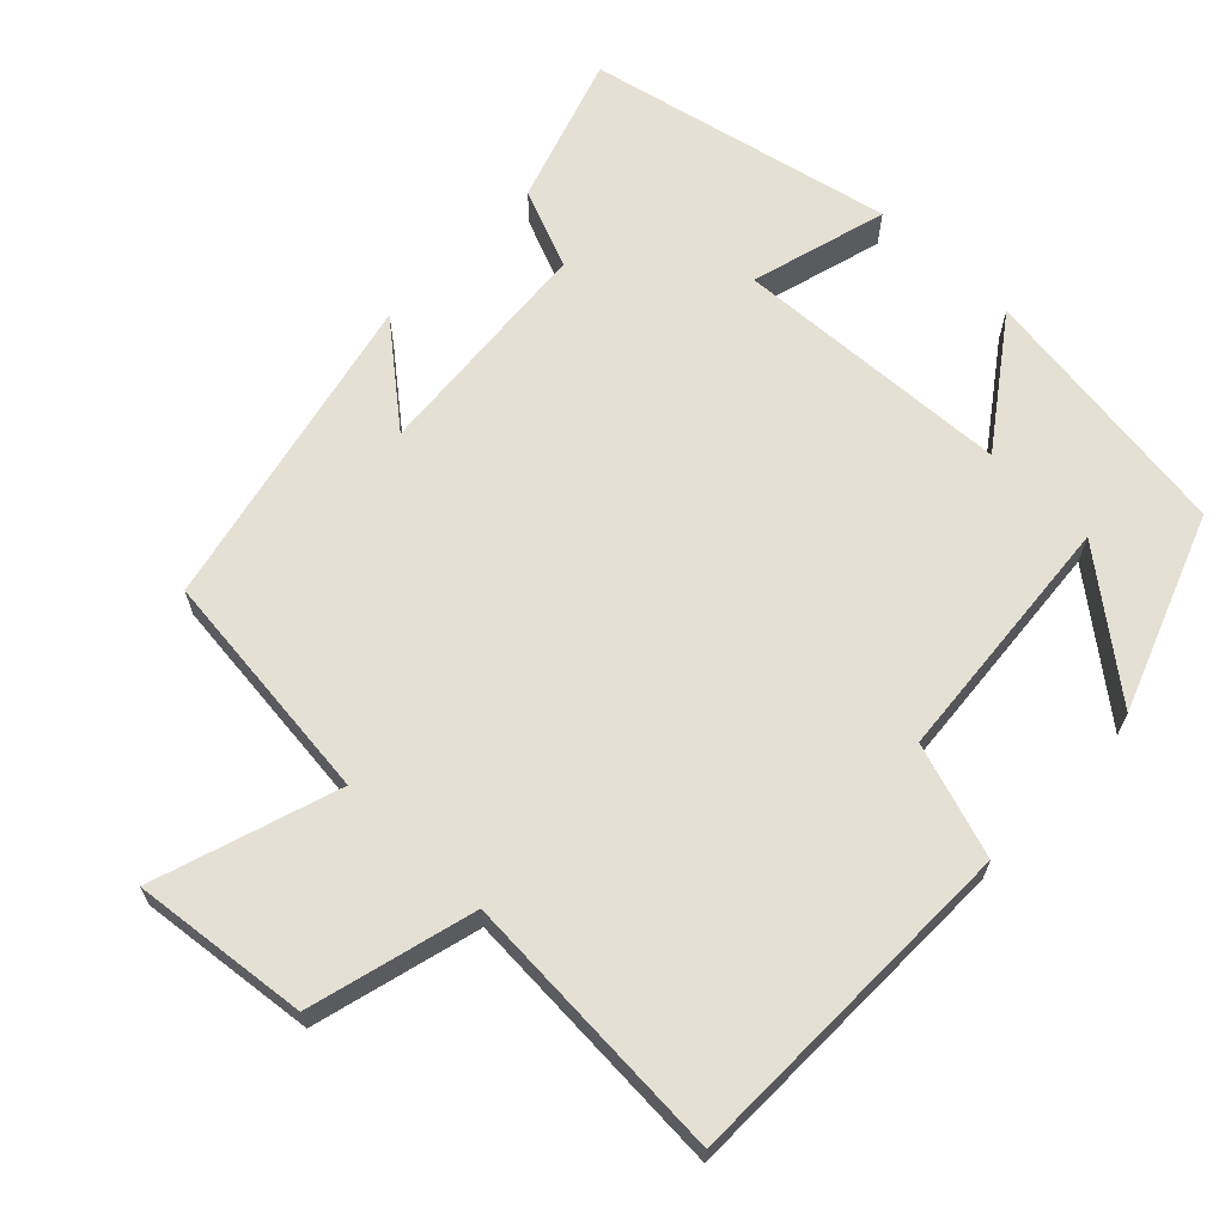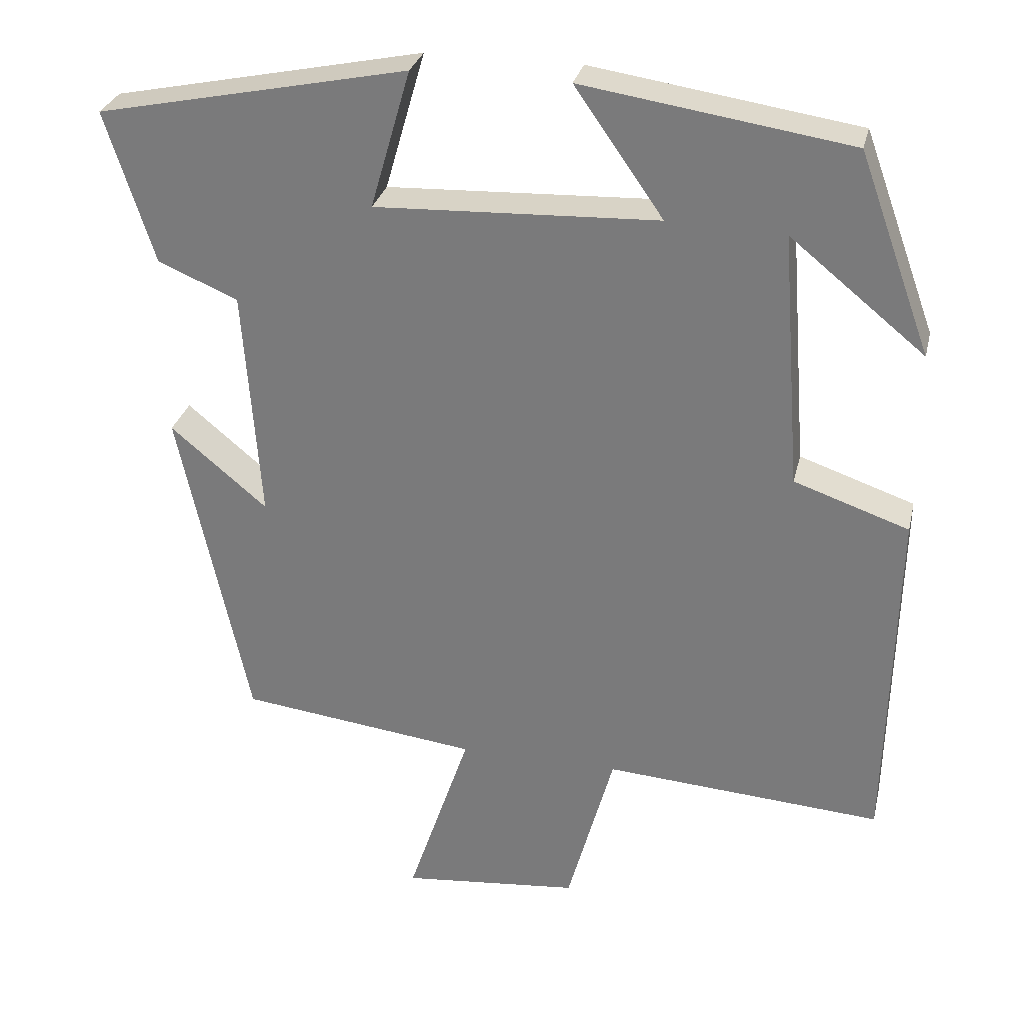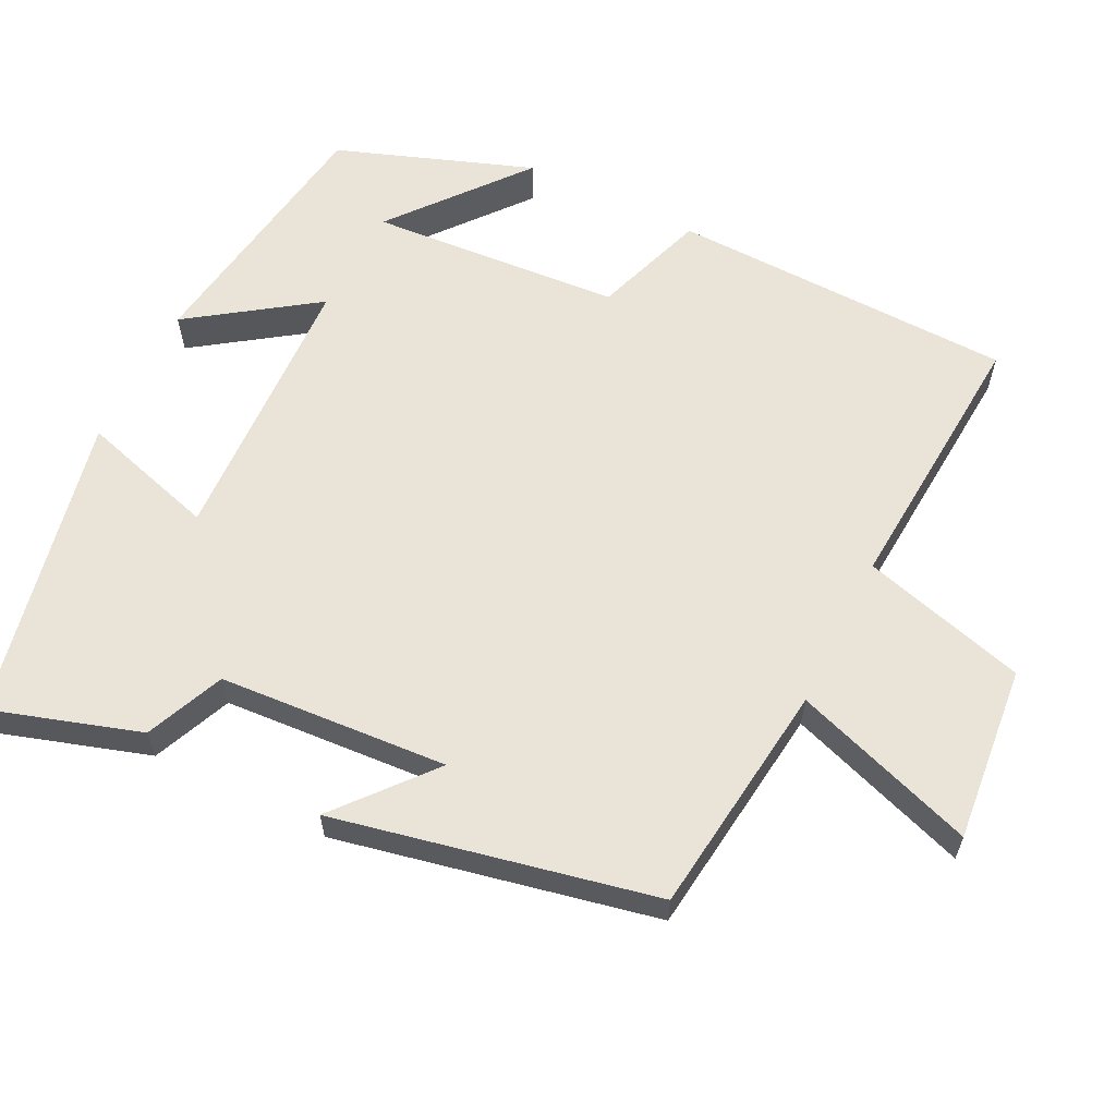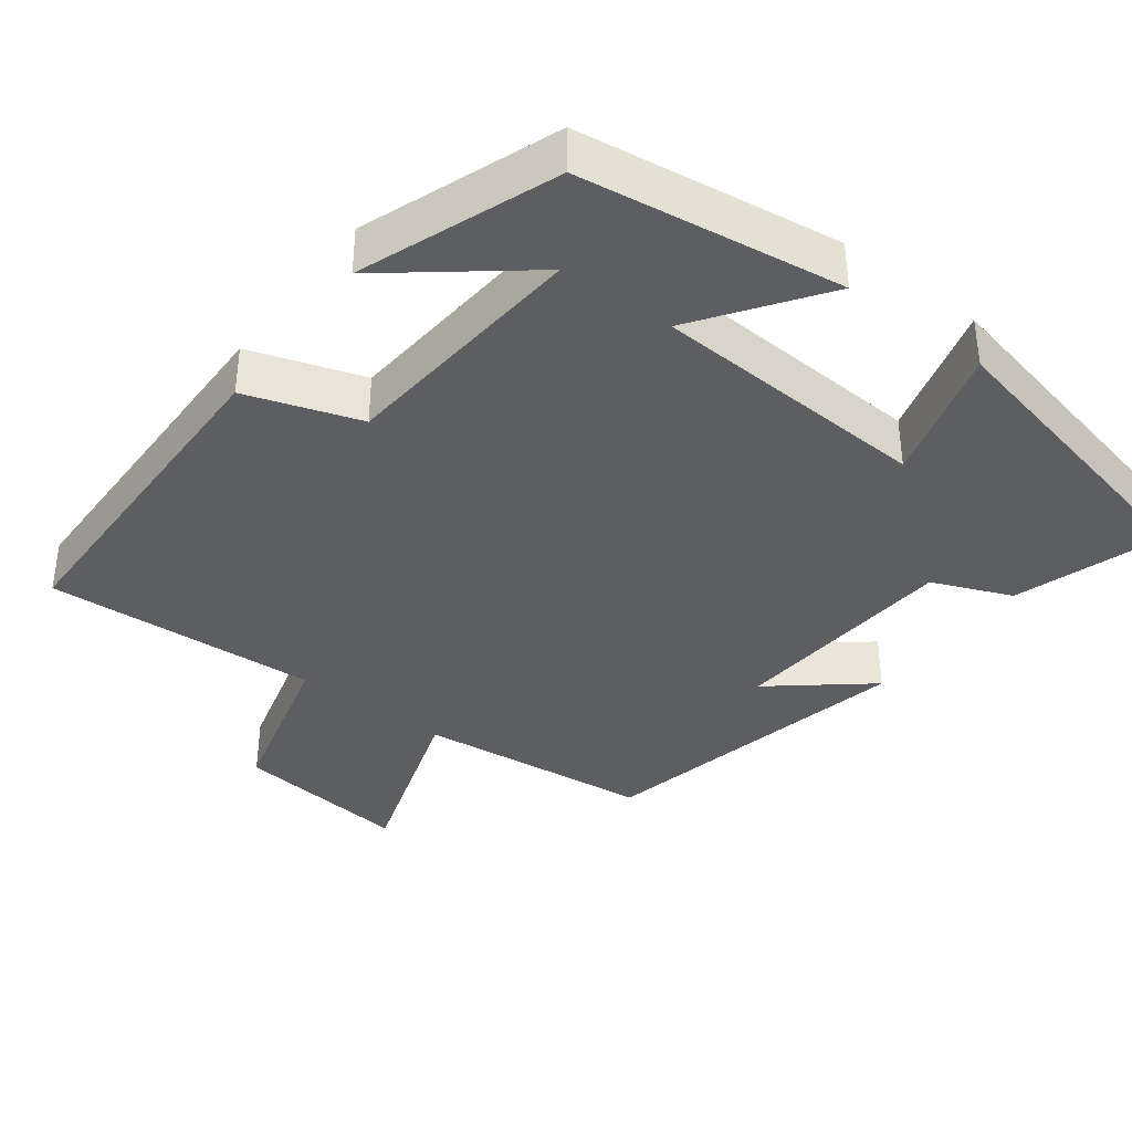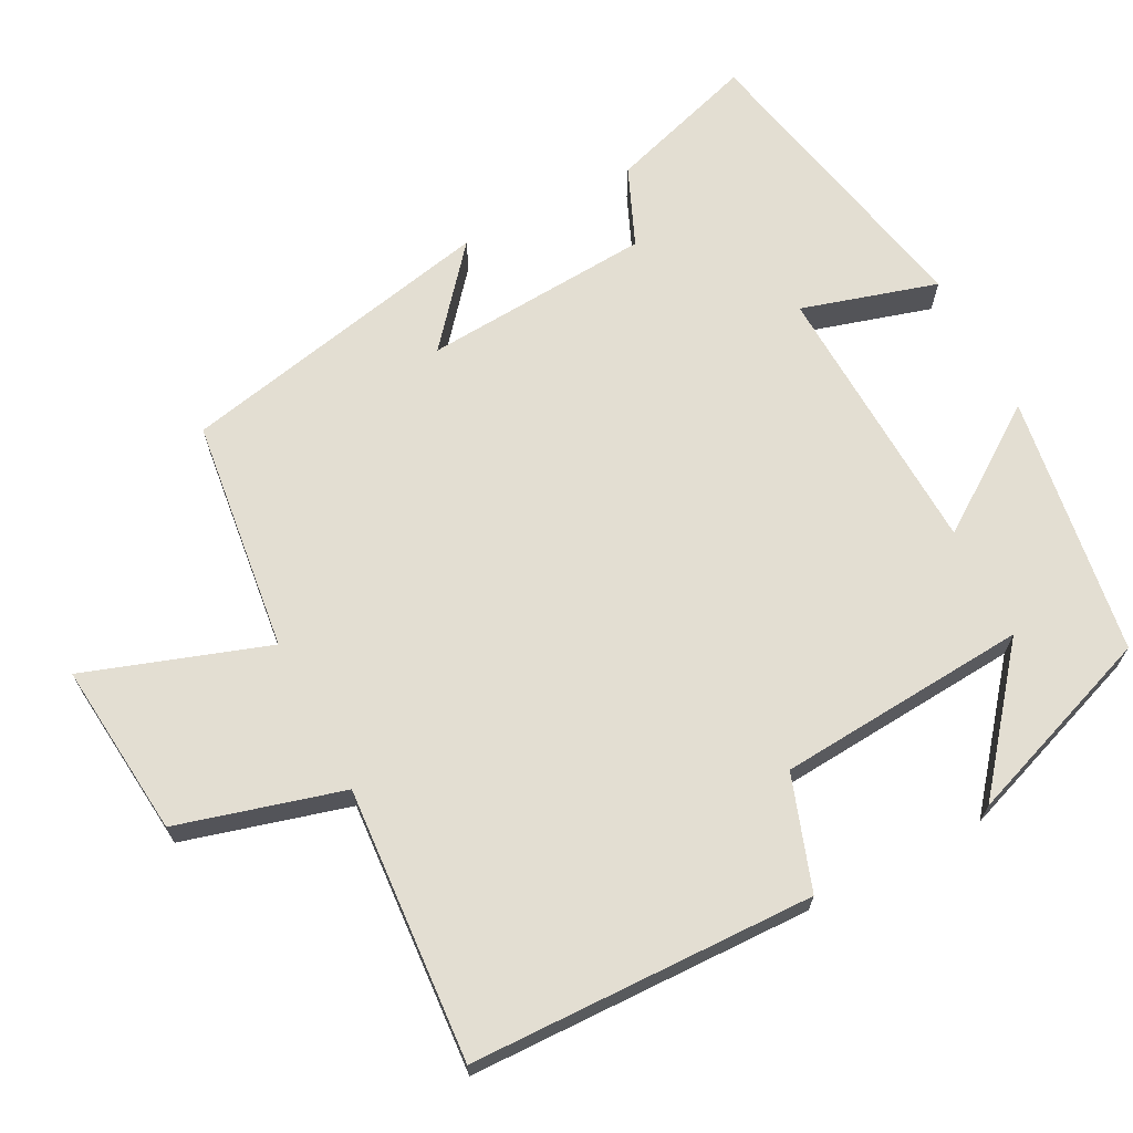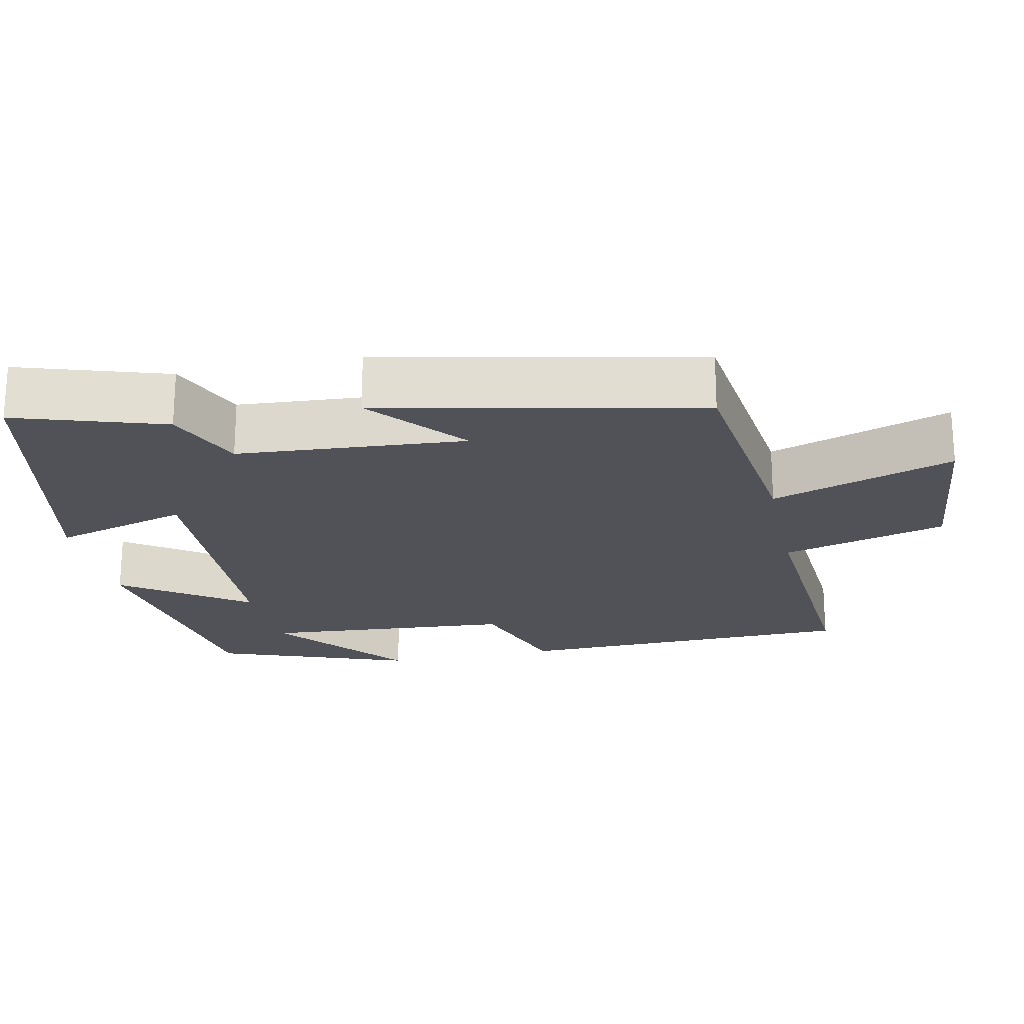
<metadata>
{"format":"obj","ext":"obj","renderer":"f3d","projection":"perspective","resolution":1024,"background":"white","views":[{"elev":66.0,"azim":-136.5,"up":"+Y"},{"elev":29.4,"azim":-166.9,"up":"+Z"},{"elev":61.1,"azim":116.6,"up":"+Y"},{"elev":-38.0,"azim":-37.5,"up":"+Y"},{"elev":67.7,"azim":-117.4,"up":"+Y"},{"elev":-21.6,"azim":102.0,"up":"+Y"}]}
</metadata>
<code>
v -0.49 0.07 -0.525
v -0.5 0.07 -0.062
v -0.348 0.07 -0.01
v -0.322 0.07 0.328
v -0.5 0.07 0.184
v -0.404 0.07 0.447
v -0.051 0.07 0.5
v -0.168 0.07 0.333
v 0.206 0.07 0.317
v 0.153 0.07 0.5
v 0.564 0.07 0.414
v 0.5 0.07 0.214
v 0.394 0.07 0.169
v 0.372 0.07 -0.139
v 0.5 0.07 -0.032
v 0.408 0.07 -0.462
v 0.092 0.07 -0.5
v 0.175 0.07 -0.746
v -0.061 0.07 -0.722
v -0.122 0.07 -0.5
v -0.49 0 -0.525
v -0.5 0 -0.062
v -0.348 0 -0.01
v -0.322 0 0.328
v -0.5 0 0.184
v -0.404 0 0.447
v -0.051 0 0.5
v -0.168 0 0.333
v 0.206 0 0.317
v 0.153 0 0.5
v 0.564 0 0.414
v 0.5 0 0.214
v 0.394 0 0.169
v 0.372 0 -0.139
v 0.5 0 -0.032
v 0.408 0 -0.462
v 0.092 0 -0.5
v 0.175 0 -0.746
v -0.061 0 -0.722
v -0.122 0 -0.5
f 17 18 19 20
f 16 17 20
f 1 2 3
f 20 1 3
f 16 20 3
f 14 15 16
f 14 16 3 4
f 13 14 4
f 11 12 13
f 10 11 13
f 9 10 13
f 8 9 13 4
f 7 8 4
f 6 7 4
f 4 5 6
f 40 39 38 37
f 40 37 36
f 23 22 21
f 23 21 40
f 23 40 36
f 36 35 34
f 24 23 36 34
f 24 34 33
f 33 32 31
f 33 31 30
f 33 30 29
f 24 33 29 28
f 24 28 27
f 24 27 26
f 26 25 24
f 1 21 22 2
f 2 22 23 3
f 3 23 24 4
f 4 24 25 5
f 5 25 26 6
f 6 26 27 7
f 7 27 28 8
f 8 28 29 9
f 9 29 30 10
f 10 30 31 11
f 11 31 32 12
f 12 32 33 13
f 13 33 34 14
f 14 34 35 15
f 15 35 36 16
f 16 36 37 17
f 17 37 38 18
f 18 38 39 19
f 19 39 40 20
f 20 40 21 1

</code>
